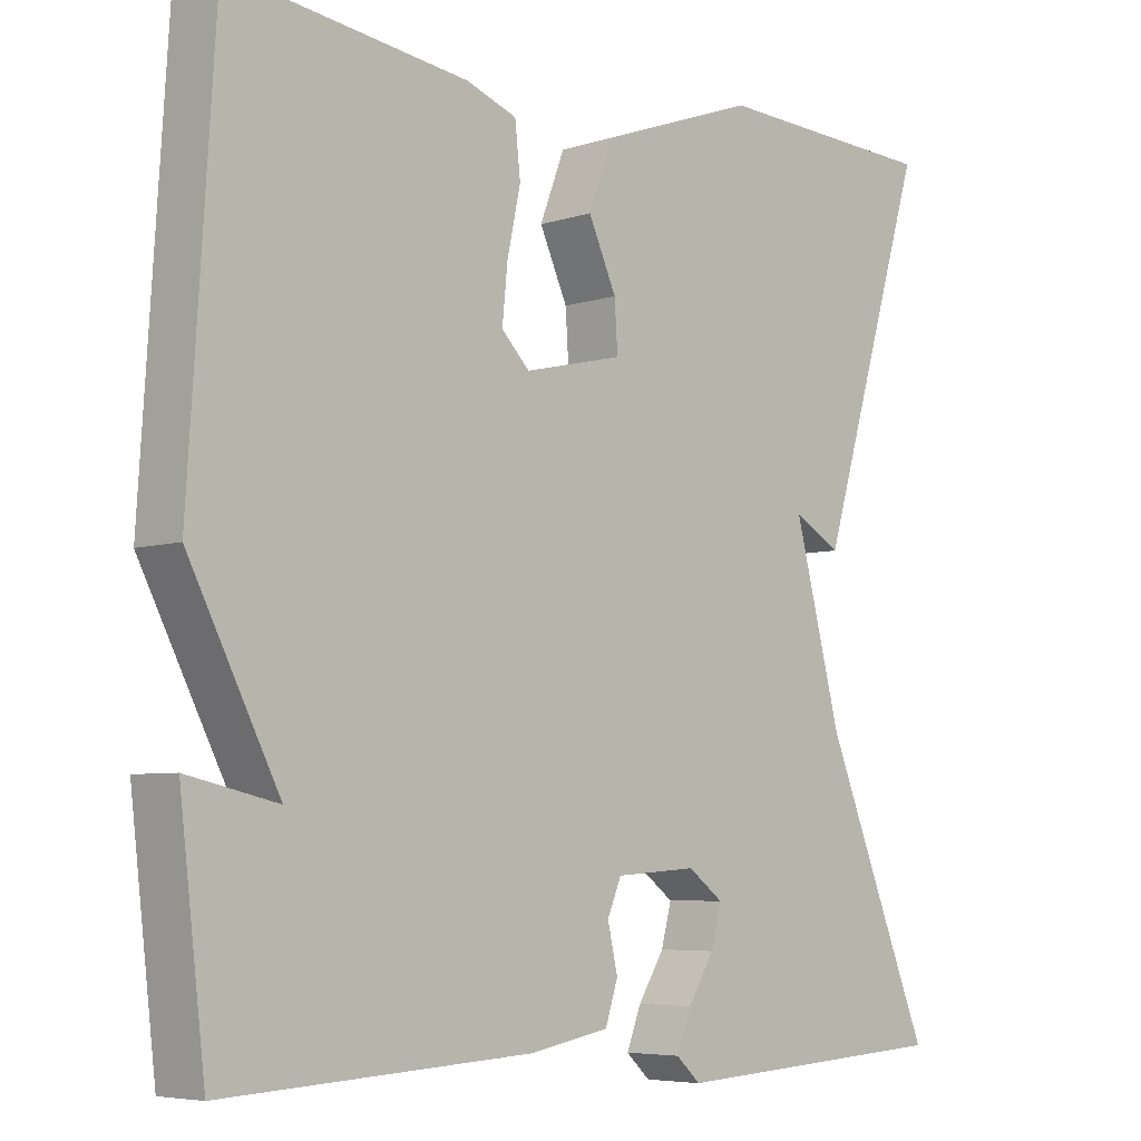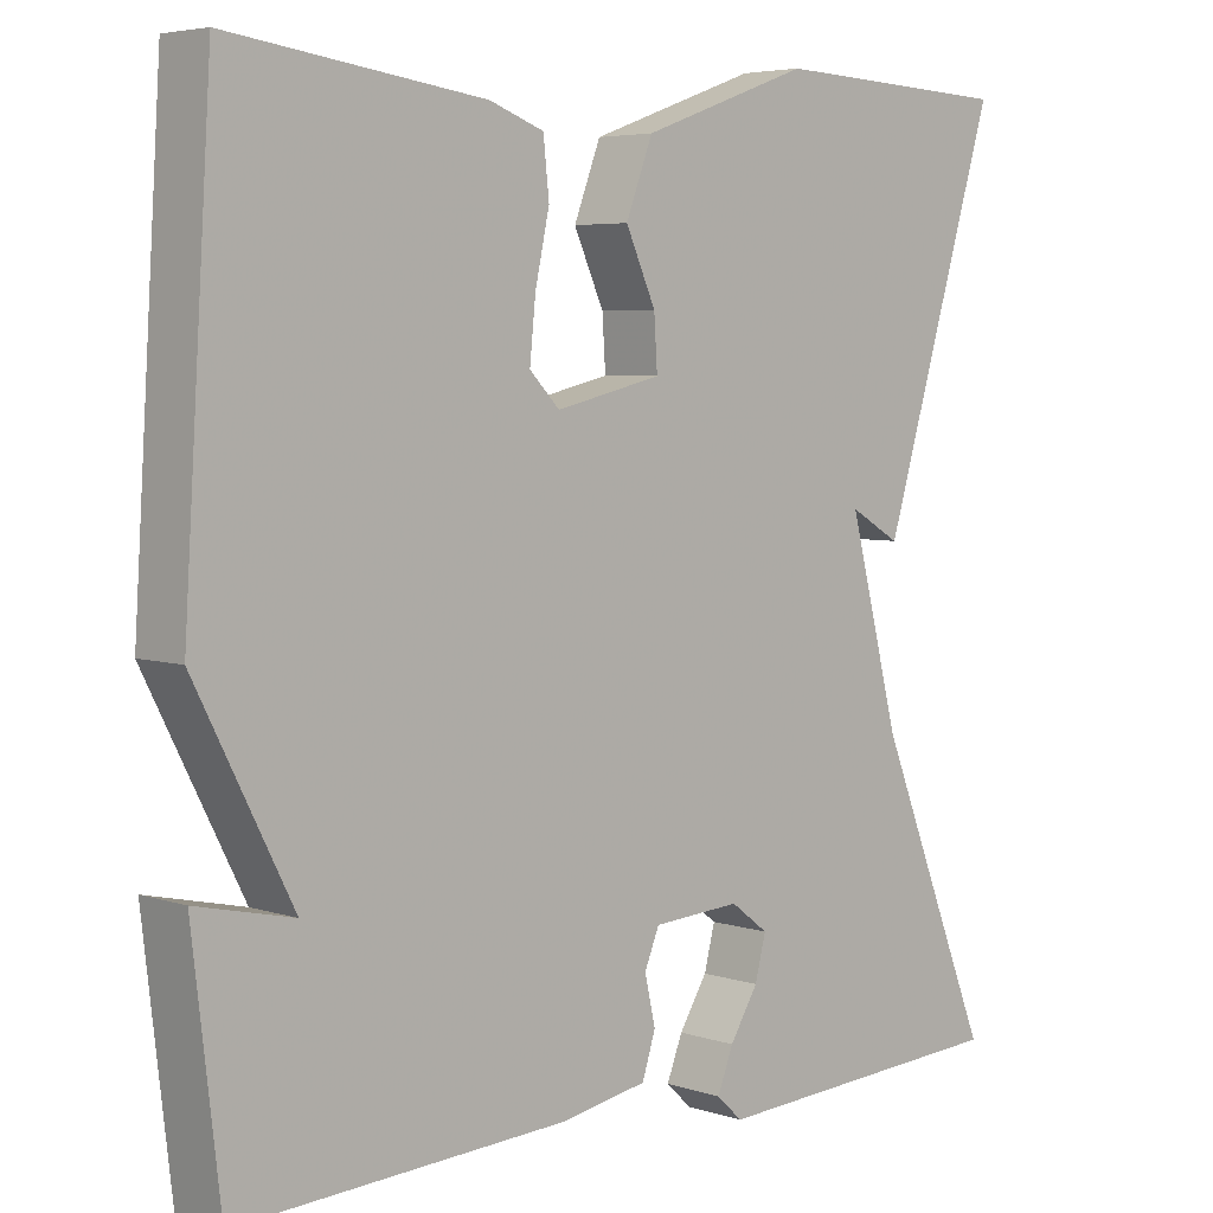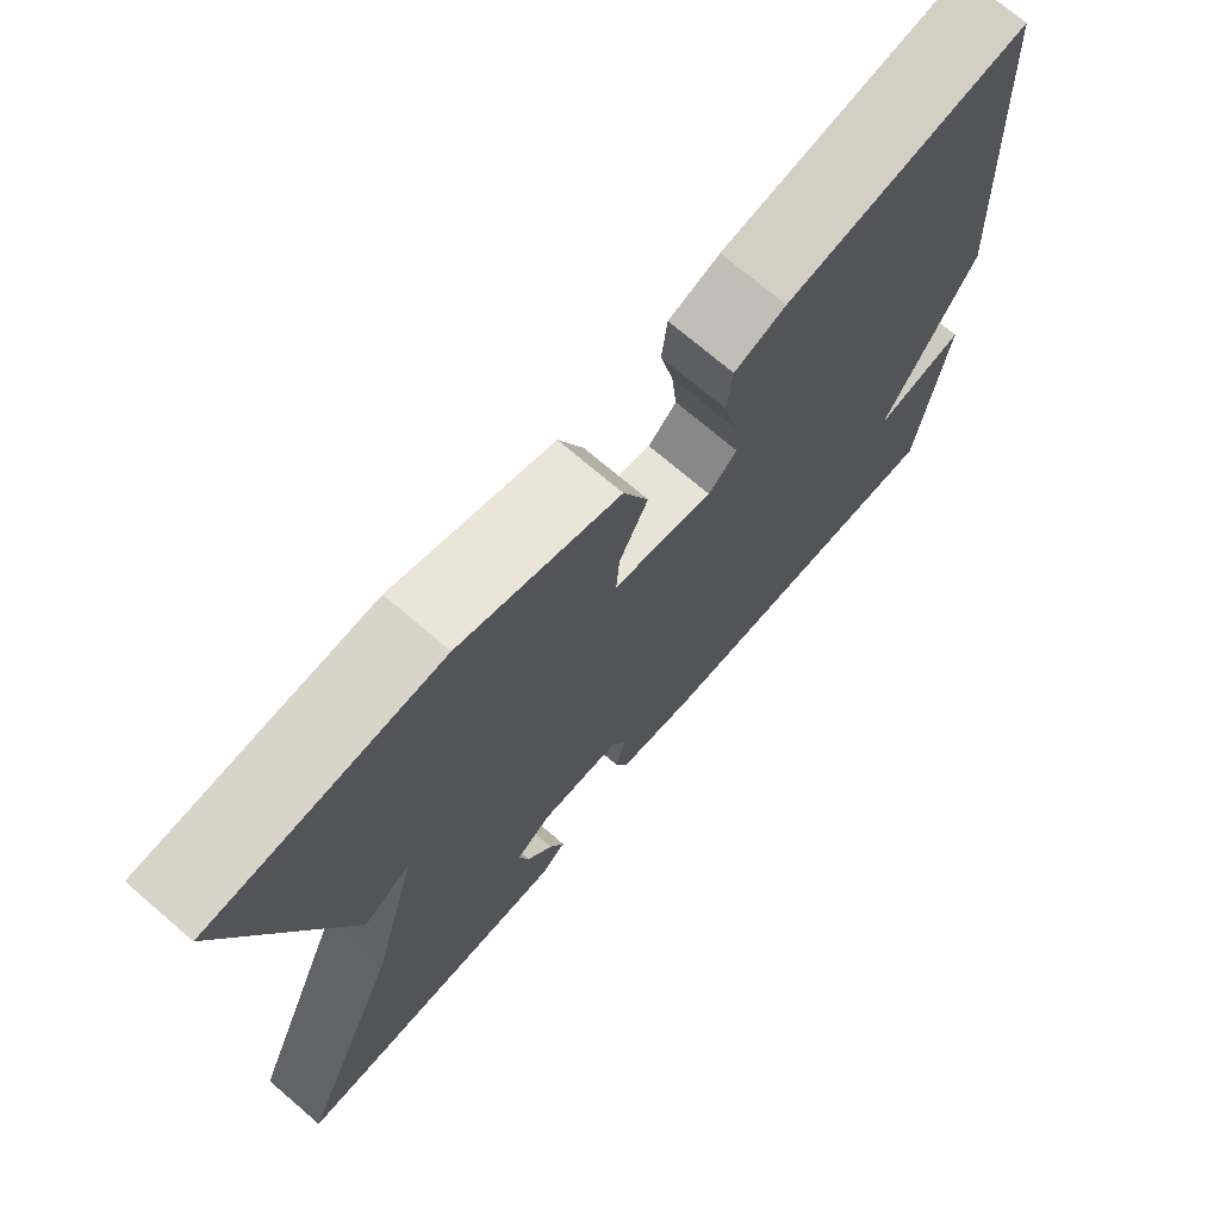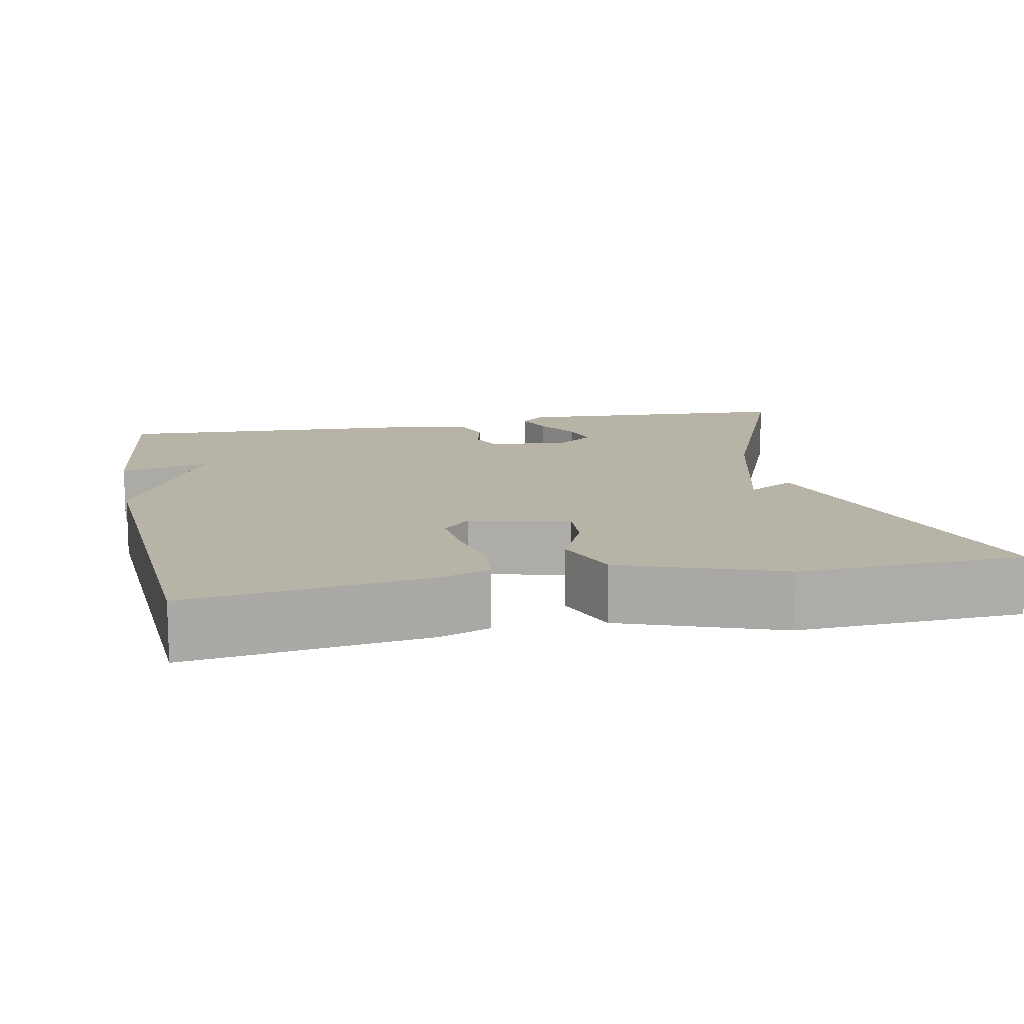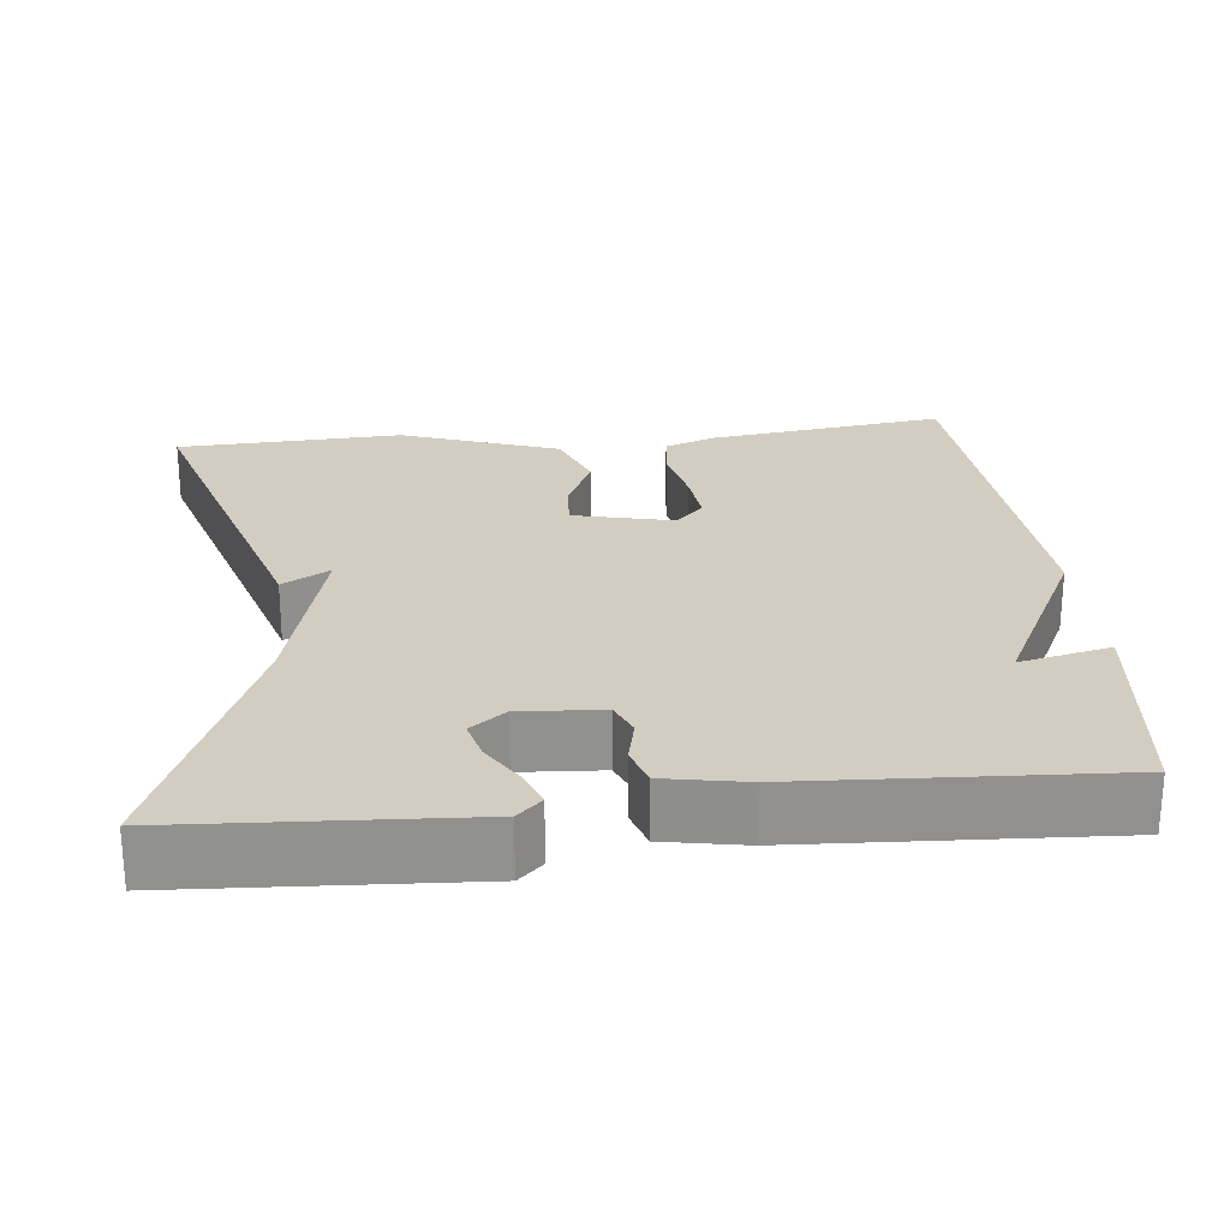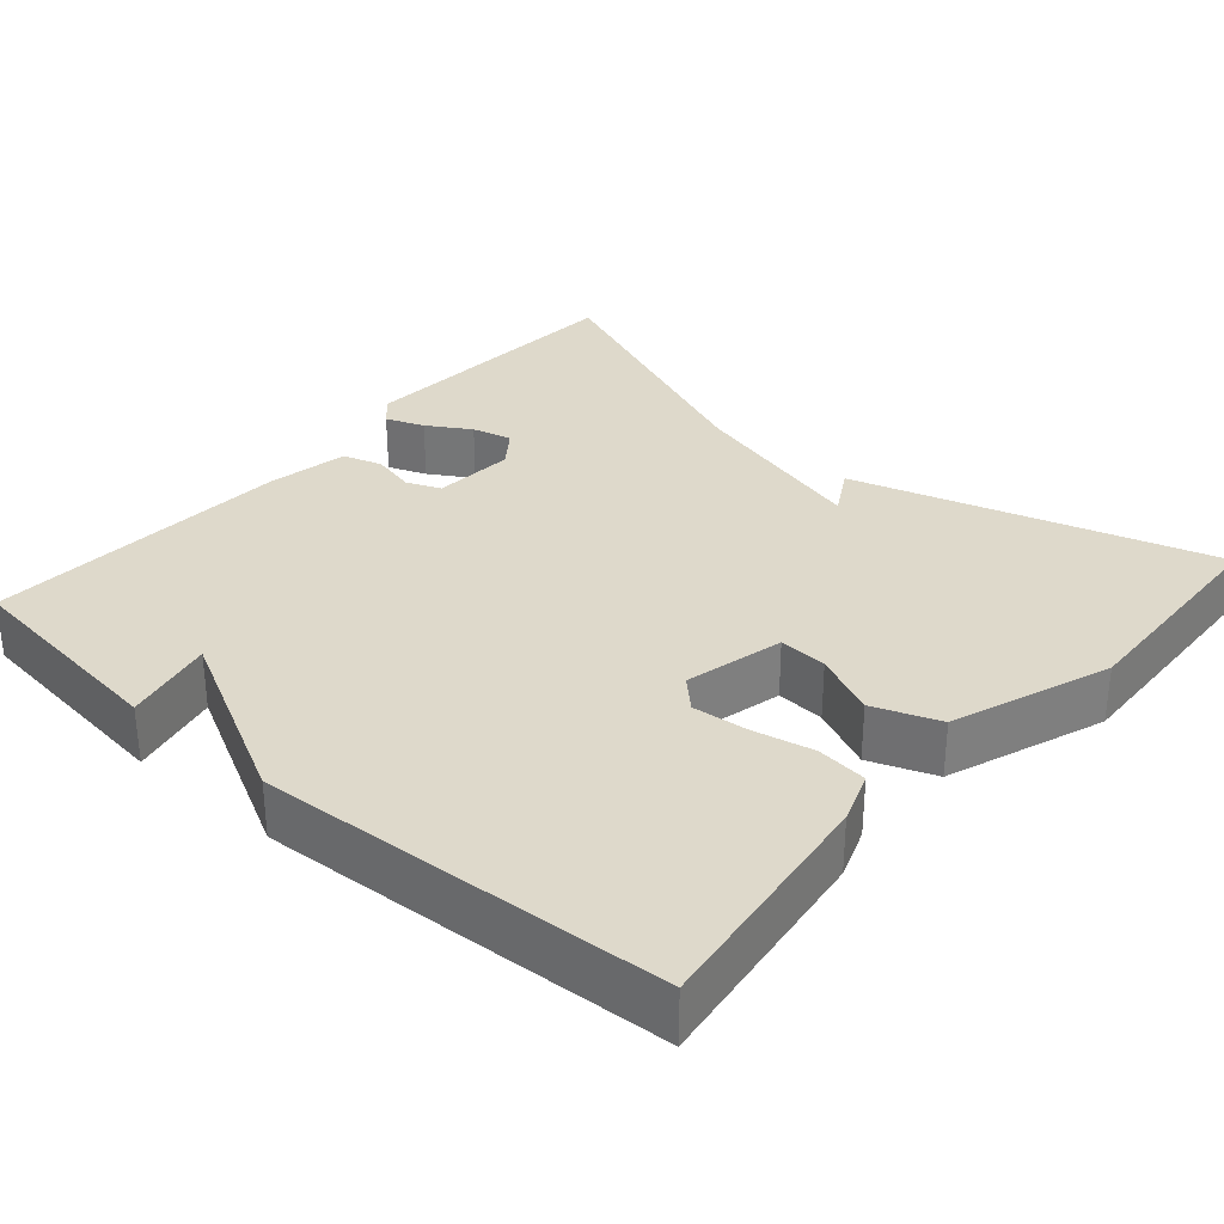
<metadata>
{"format":"obj","ext":"obj","renderer":"f3d","projection":"perspective","resolution":1024,"background":"white","views":[{"elev":-5.8,"azim":-45.5,"up":"+Z"},{"elev":4.9,"azim":-44.2,"up":"+Z"},{"elev":72.6,"azim":130.5,"up":"+Z"},{"elev":12.8,"azim":-11.4,"up":"+Y"},{"elev":24.6,"azim":173.9,"up":"+Y"},{"elev":31.8,"azim":-48.8,"up":"+Y"}]}
</metadata>
<code>
v 0.5 0.07 0.5
v 0.362 0.07 0.043
v 0.301 0.07 0.078
v 0.362 0.07 -0.157
v 0.5 0.07 -0.5
v 0.134 0.07 -0.521
v 0.103 0.07 -0.492
v 0.122 0.07 -0.443
v 0.156 0.07 -0.388
v 0.169 0.07 -0.337
v 0.124 0.07 -0.303
v 0.019 0.07 -0.31
v 0.001 0.07 -0.353
v 0.014 0.07 -0.41
v -0.002 0.07 -0.46
v -0.105 0.07 -0.479
v -0.5 0.07 -0.5
v -0.533 0.07 -0.219
v -0.417 0.07 -0.245
v -0.533 0.07 -0.019
v -0.5 0.07 0.5
v -0.195 0.07 0.459
v -0.13 0.07 0.435
v -0.123 0.07 0.37
v -0.14 0.07 0.291
v -0.147 0.07 0.221
v -0.111 0.07 0.184
v 0.016 0.07 0.214
v 0.012 0.07 0.276
v -0.024 0.07 0.356
v 0.008 0.07 0.44
v 0.21 0.07 0.513
v 0.5 0 0.5
v 0.362 0 0.043
v 0.301 0 0.078
v 0.362 0 -0.157
v 0.5 0 -0.5
v 0.134 0 -0.521
v 0.103 0 -0.492
v 0.122 0 -0.443
v 0.156 0 -0.388
v 0.169 0 -0.337
v 0.124 0 -0.303
v 0.019 0 -0.31
v 0.001 0 -0.353
v 0.014 0 -0.41
v -0.002 0 -0.46
v -0.105 0 -0.479
v -0.5 0 -0.5
v -0.533 0 -0.219
v -0.417 0 -0.245
v -0.533 0 -0.019
v -0.5 0 0.5
v -0.195 0 0.459
v -0.13 0 0.435
v -0.123 0 0.37
v -0.14 0 0.291
v -0.147 0 0.221
v -0.111 0 0.184
v 0.016 0 0.214
v 0.012 0 0.276
v -0.024 0 0.356
v 0.008 0 0.44
v 0.21 0 0.513
f 1 2 3
f 32 1 3
f 31 32 3
f 30 31 3
f 29 30 3
f 28 29 3 4
f 27 28 4 5
f 26 27 5
f 23 24 25
f 22 23 25
f 21 22 25
f 20 21 25
f 19 20 25
f 19 25 26
f 17 18 19
f 16 17 19
f 15 16 19
f 14 15 19
f 13 14 19
f 12 13 19 26
f 11 12 26
f 10 11 26 5
f 7 8 9
f 6 7 9
f 5 6 9
f 5 9 10
f 35 34 33
f 35 33 64
f 35 64 63
f 35 63 62
f 35 62 61
f 36 35 61 60
f 37 36 60 59
f 37 59 58
f 57 56 55
f 57 55 54
f 57 54 53
f 57 53 52
f 57 52 51
f 58 57 51
f 51 50 49
f 51 49 48
f 51 48 47
f 51 47 46
f 51 46 45
f 58 51 45 44
f 58 44 43
f 37 58 43 42
f 41 40 39
f 41 39 38
f 41 38 37
f 42 41 37
f 1 33 34 2
f 2 34 35 3
f 3 35 36 4
f 4 36 37 5
f 5 37 38 6
f 6 38 39 7
f 7 39 40 8
f 8 40 41 9
f 9 41 42 10
f 10 42 43 11
f 11 43 44 12
f 12 44 45 13
f 13 45 46 14
f 14 46 47 15
f 15 47 48 16
f 16 48 49 17
f 17 49 50 18
f 18 50 51 19
f 19 51 52 20
f 20 52 53 21
f 21 53 54 22
f 22 54 55 23
f 23 55 56 24
f 24 56 57 25
f 25 57 58 26
f 26 58 59 27
f 27 59 60 28
f 28 60 61 29
f 29 61 62 30
f 30 62 63 31
f 31 63 64 32
f 32 64 33 1

</code>
